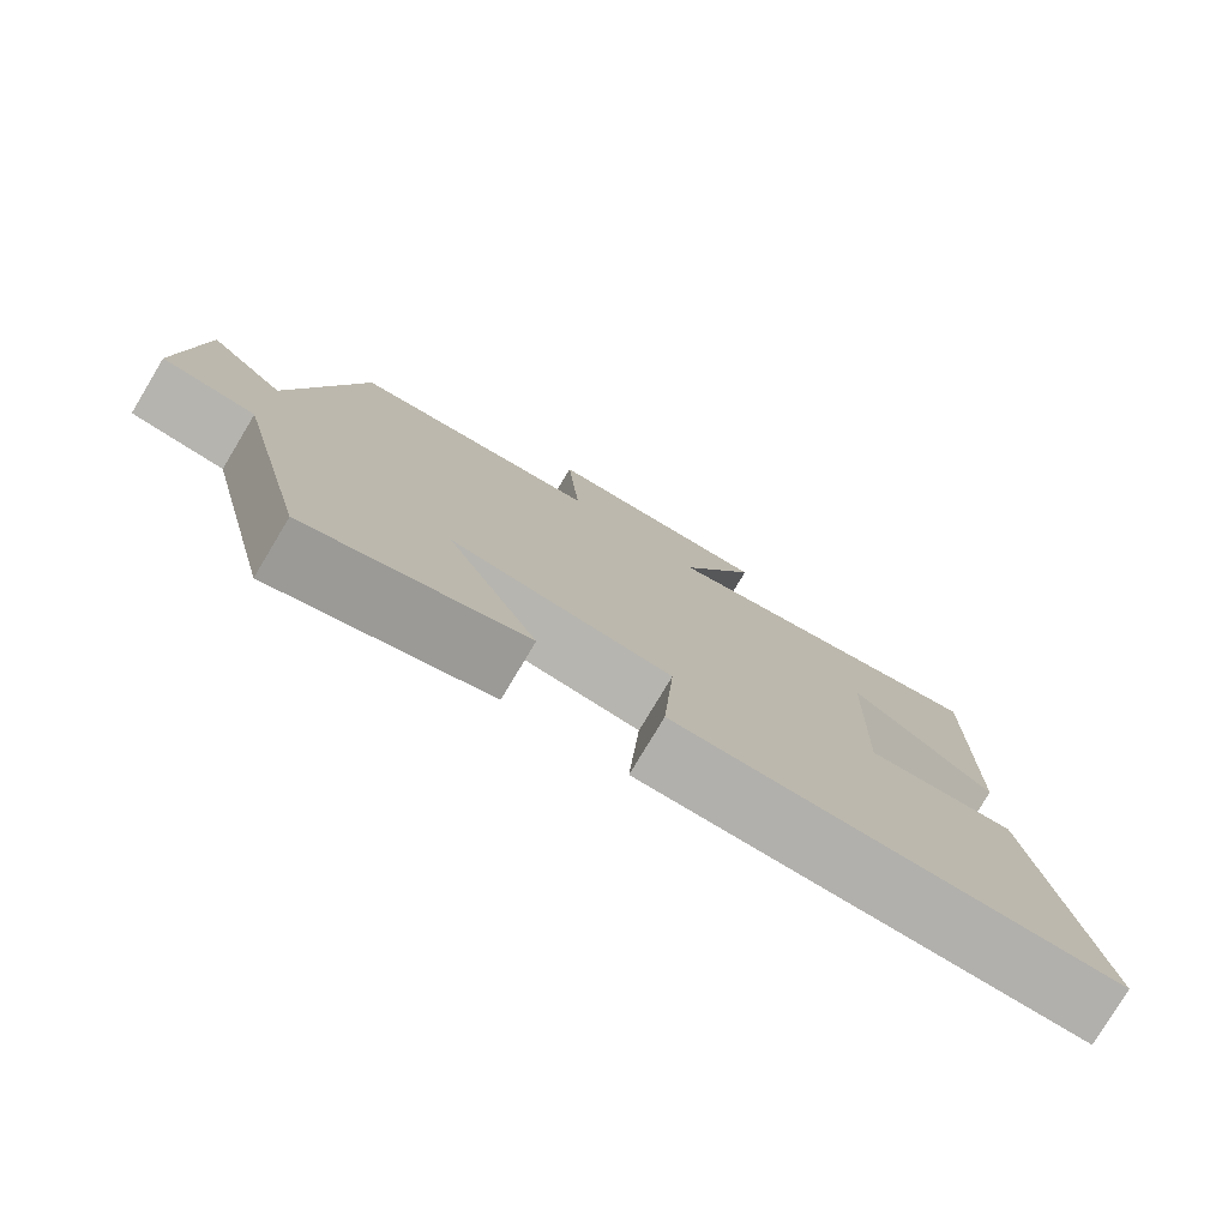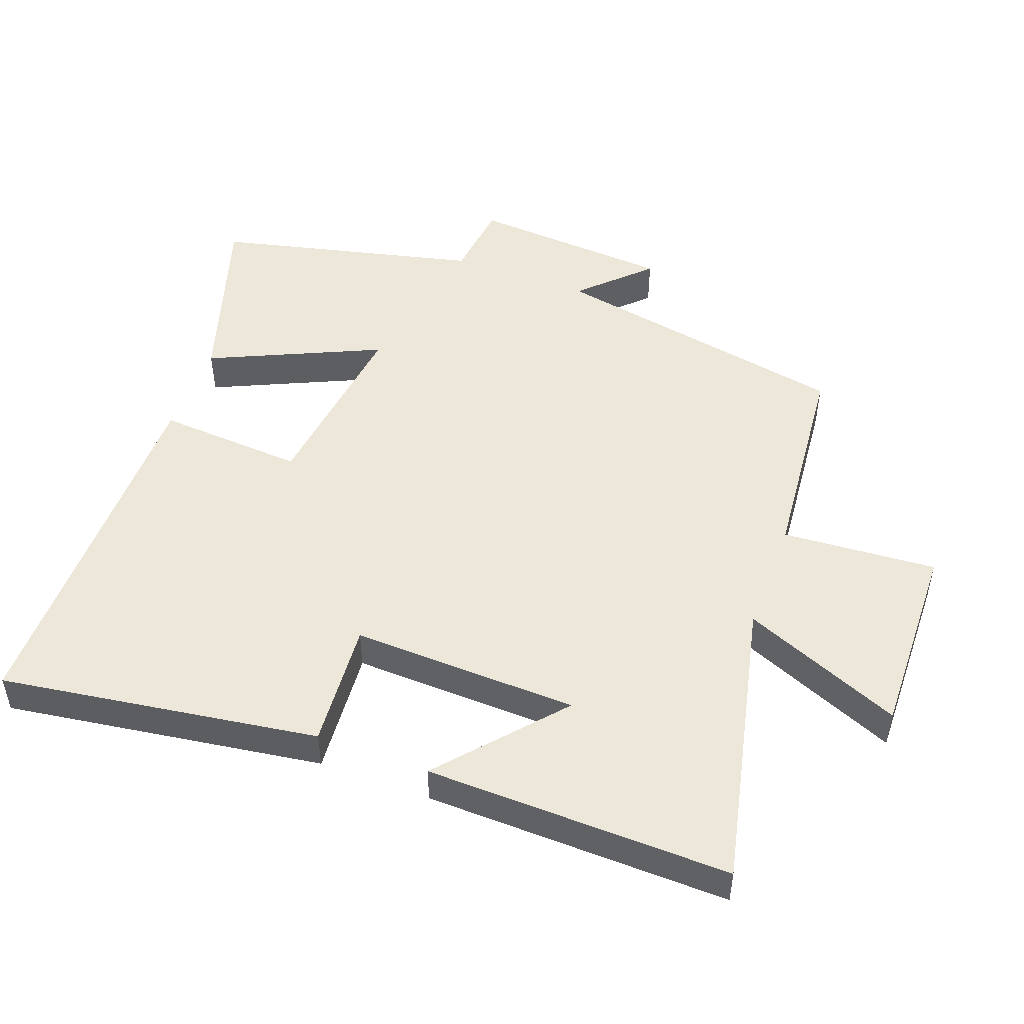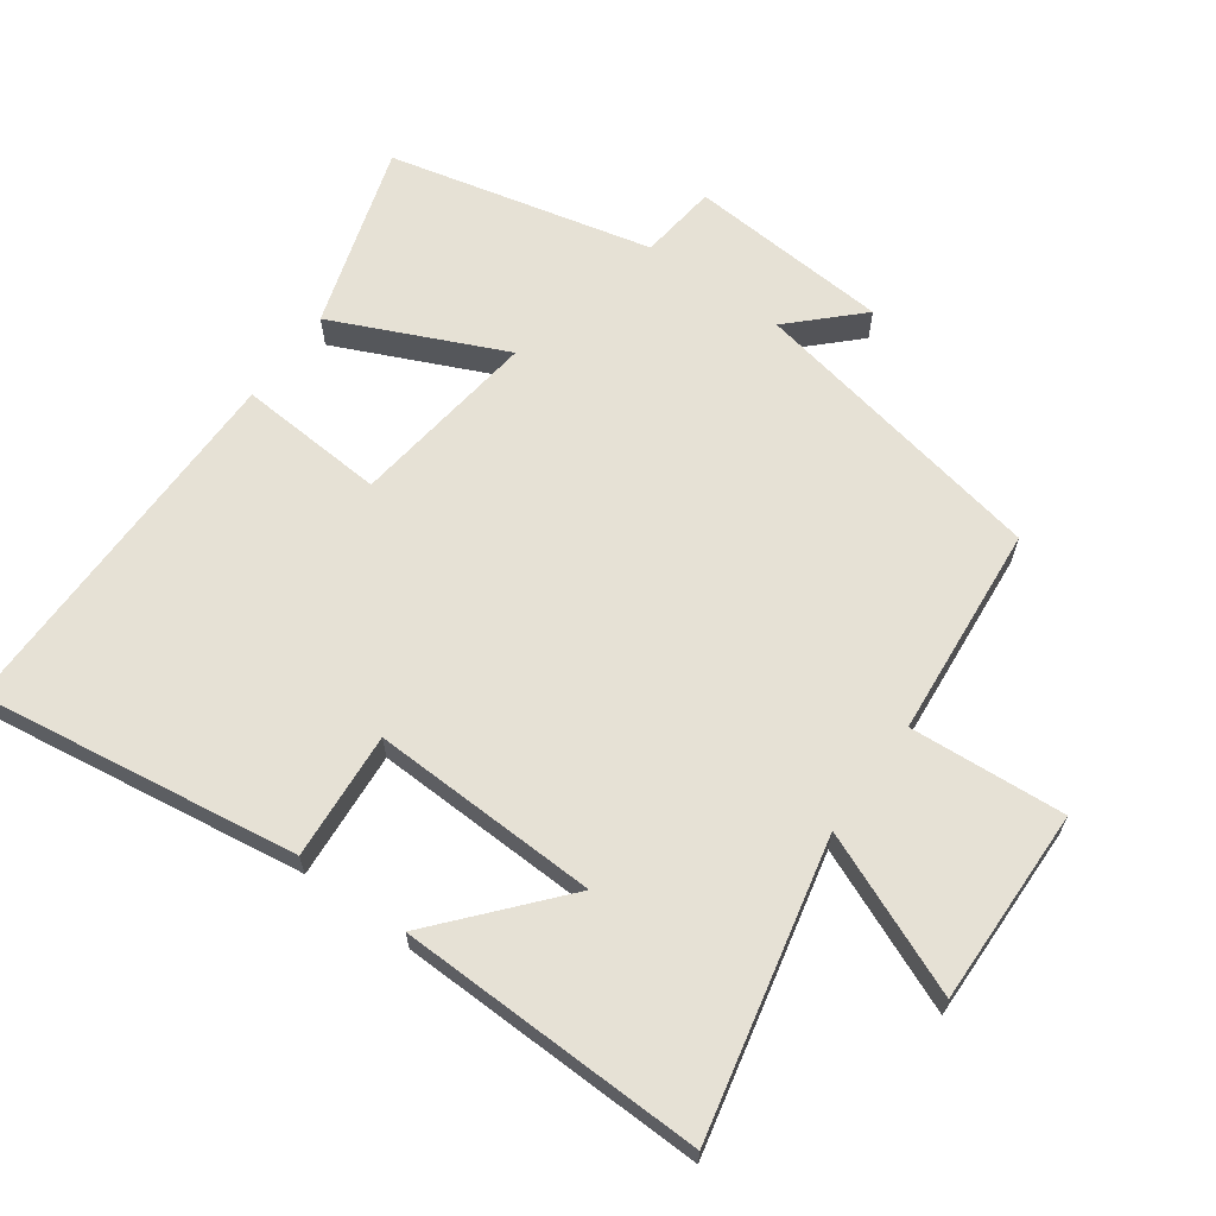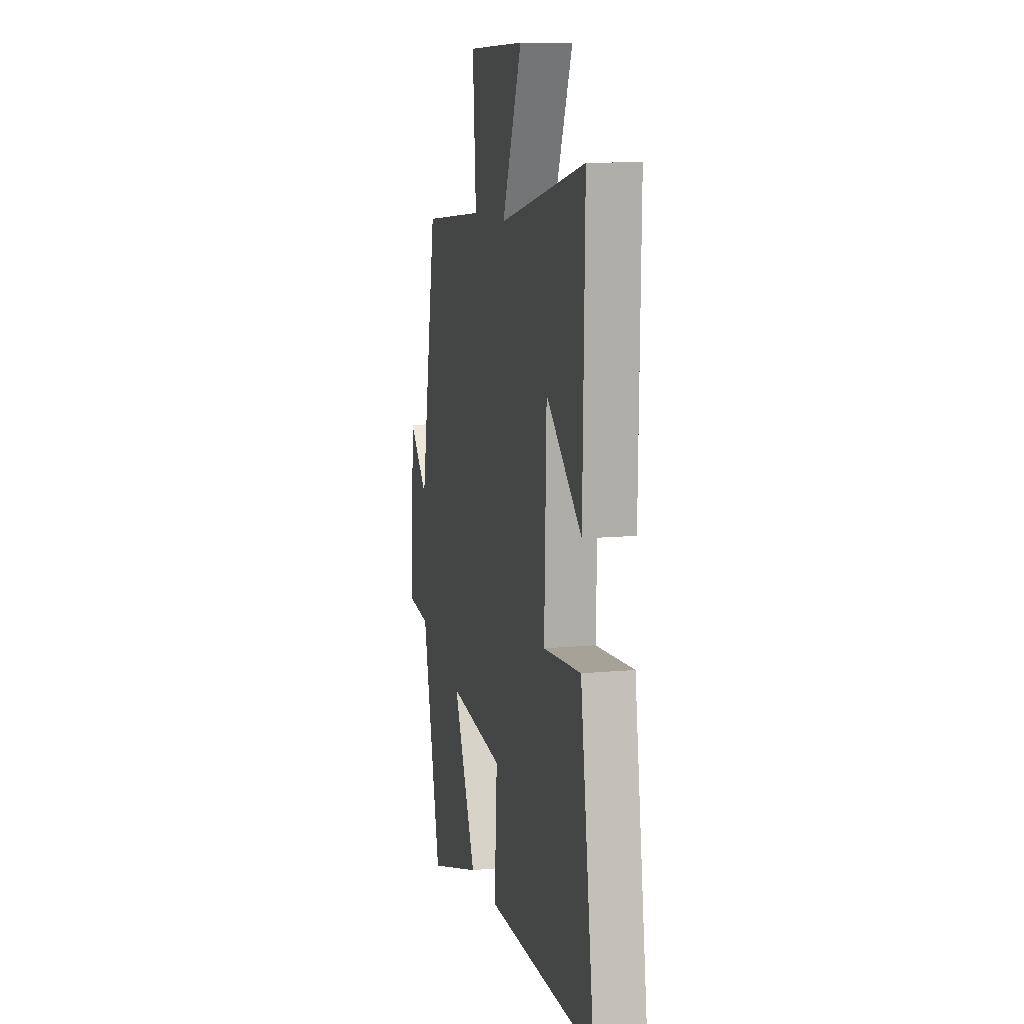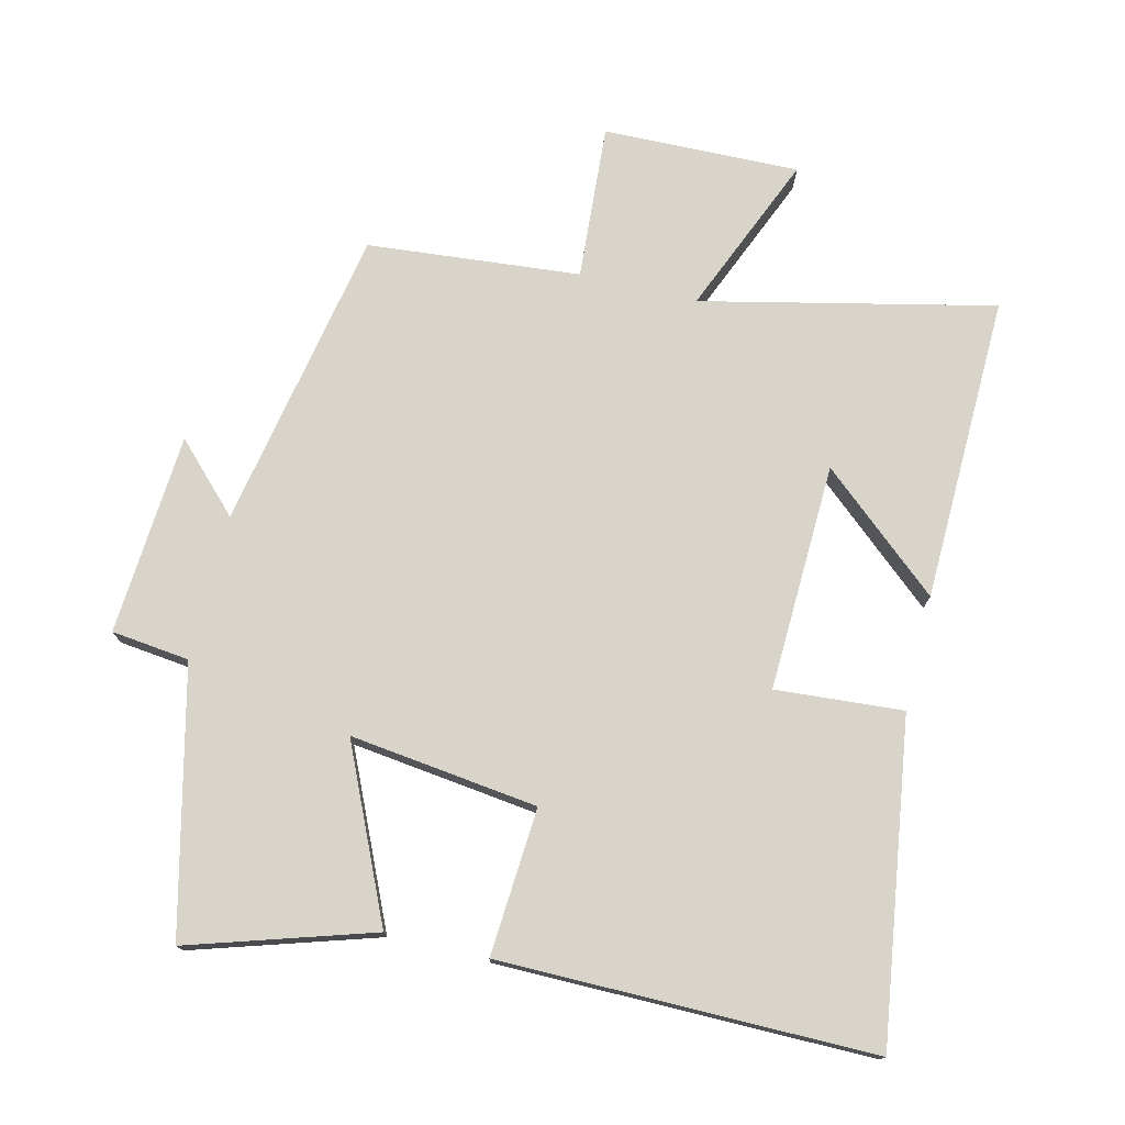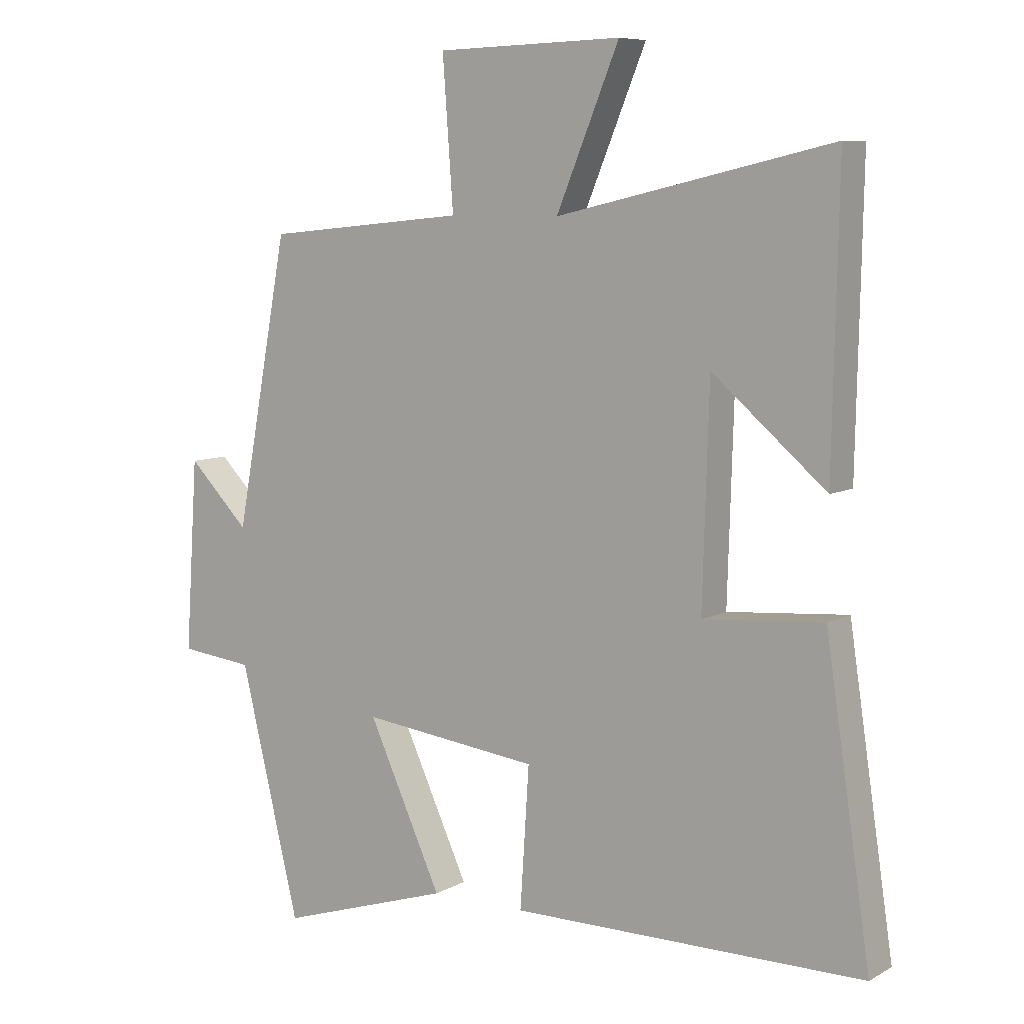
<metadata>
{"format":"obj","ext":"obj","renderer":"f3d","projection":"perspective","resolution":1024,"background":"white","views":[{"elev":-78.7,"azim":149.0,"up":"+Z"},{"elev":49.6,"azim":-69.5,"up":"+Y"},{"elev":64.8,"azim":-54.0,"up":"+Y"},{"elev":11.0,"azim":-103.2,"up":"+Z"},{"elev":75.5,"azim":-166.2,"up":"+Y"},{"elev":7.8,"azim":-145.9,"up":"+Z"}]}
</metadata>
<code>
v 0.406 0.07 -0.586
v 0.134 0.07 -0.5
v 0.25 0.07 -0.247
v -0.03 0.07 -0.281
v -0.016 0.07 -0.5
v -0.571 0.07 -0.5
v -0.5 0.07 -0.026
v -0.311 0.07 -0.041
v -0.321 0.07 0.297
v -0.5 0.07 0.144
v -0.509 0.07 0.599
v -0.076 0.07 0.5
v -0.175 0.07 0.739
v 0.117 0.07 0.731
v 0.1 0.07 0.5
v 0.416 0.07 0.47
v 0.5 0.07 0.02
v 0.596 0.07 0.117
v 0.616 0.07 -0.183
v 0.5 0.07 -0.196
v 0.406 0 -0.586
v 0.134 0 -0.5
v 0.25 0 -0.247
v -0.03 0 -0.281
v -0.016 0 -0.5
v -0.571 0 -0.5
v -0.5 0 -0.026
v -0.311 0 -0.041
v -0.321 0 0.297
v -0.5 0 0.144
v -0.509 0 0.599
v -0.076 0 0.5
v -0.175 0 0.739
v 0.117 0 0.731
v 0.1 0 0.5
v 0.416 0 0.47
v 0.5 0 0.02
v 0.596 0 0.117
v 0.616 0 -0.183
v 0.5 0 -0.196
f 17 18 19 20
f 17 20 1
f 16 17 1
f 15 16 1
f 12 13 14 15
f 12 15 1
f 9 10 11
f 9 11 12
f 8 9 12
f 6 7 8
f 5 6 8
f 4 5 8
f 3 4 8 12
f 1 2 3
f 1 3 12
f 40 39 38 37
f 21 40 37
f 21 37 36
f 21 36 35
f 35 34 33 32
f 21 35 32
f 31 30 29
f 32 31 29
f 32 29 28
f 28 27 26
f 28 26 25
f 28 25 24
f 32 28 24 23
f 23 22 21
f 32 23 21
f 1 21 22 2
f 2 22 23 3
f 3 23 24 4
f 4 24 25 5
f 5 25 26 6
f 6 26 27 7
f 7 27 28 8
f 8 28 29 9
f 9 29 30 10
f 10 30 31 11
f 11 31 32 12
f 12 32 33 13
f 13 33 34 14
f 14 34 35 15
f 15 35 36 16
f 16 36 37 17
f 17 37 38 18
f 18 38 39 19
f 19 39 40 20
f 20 40 21 1

</code>
